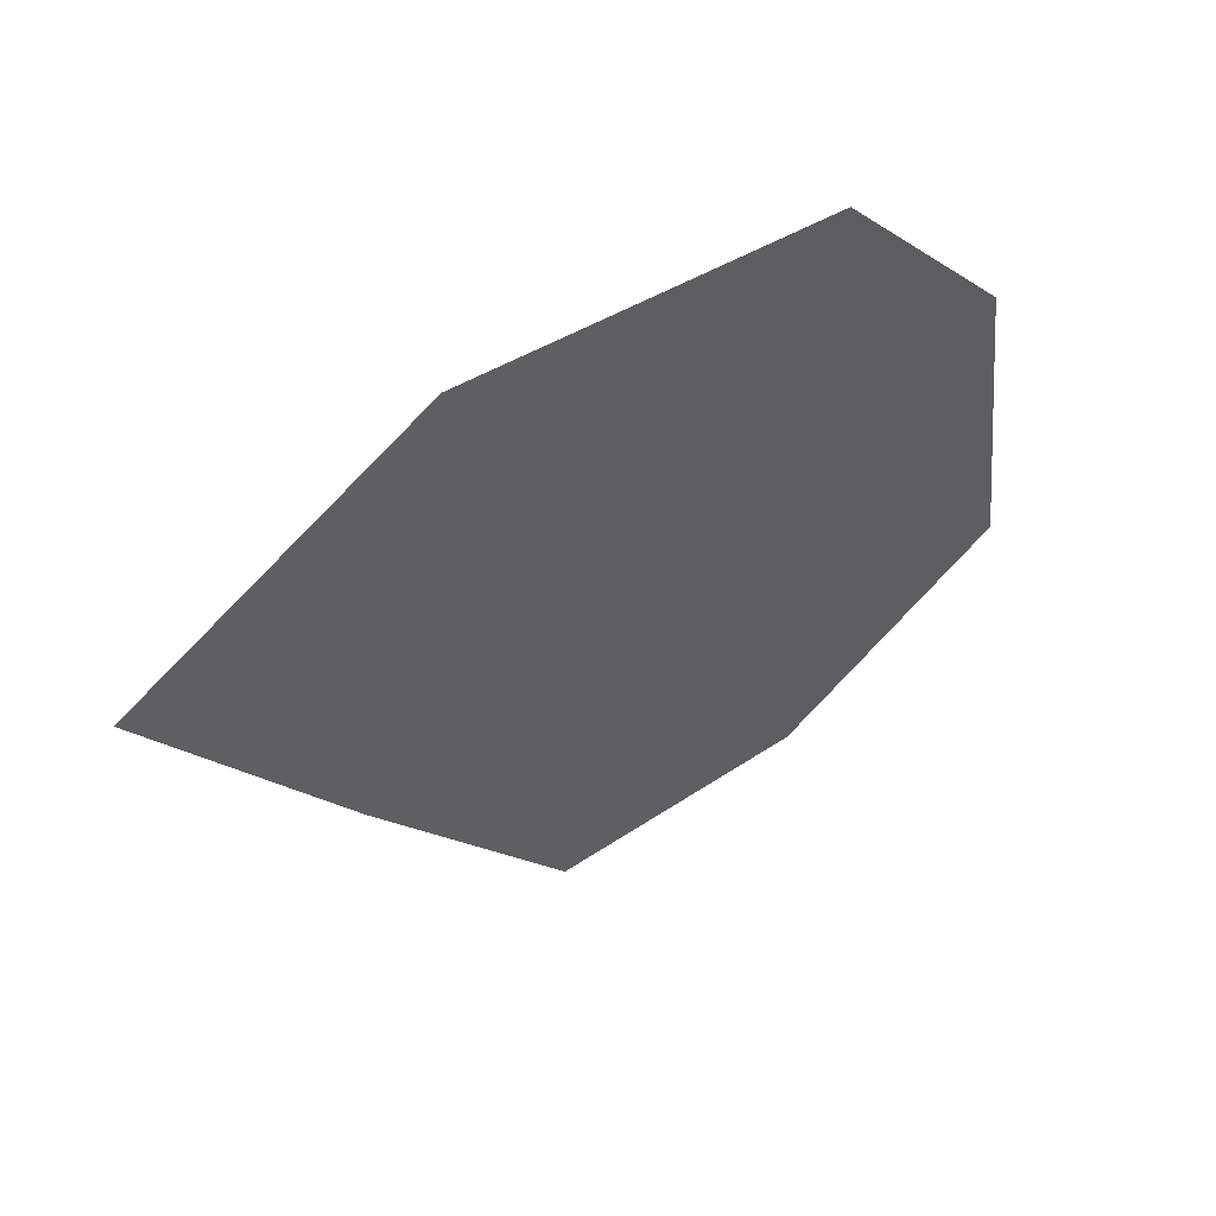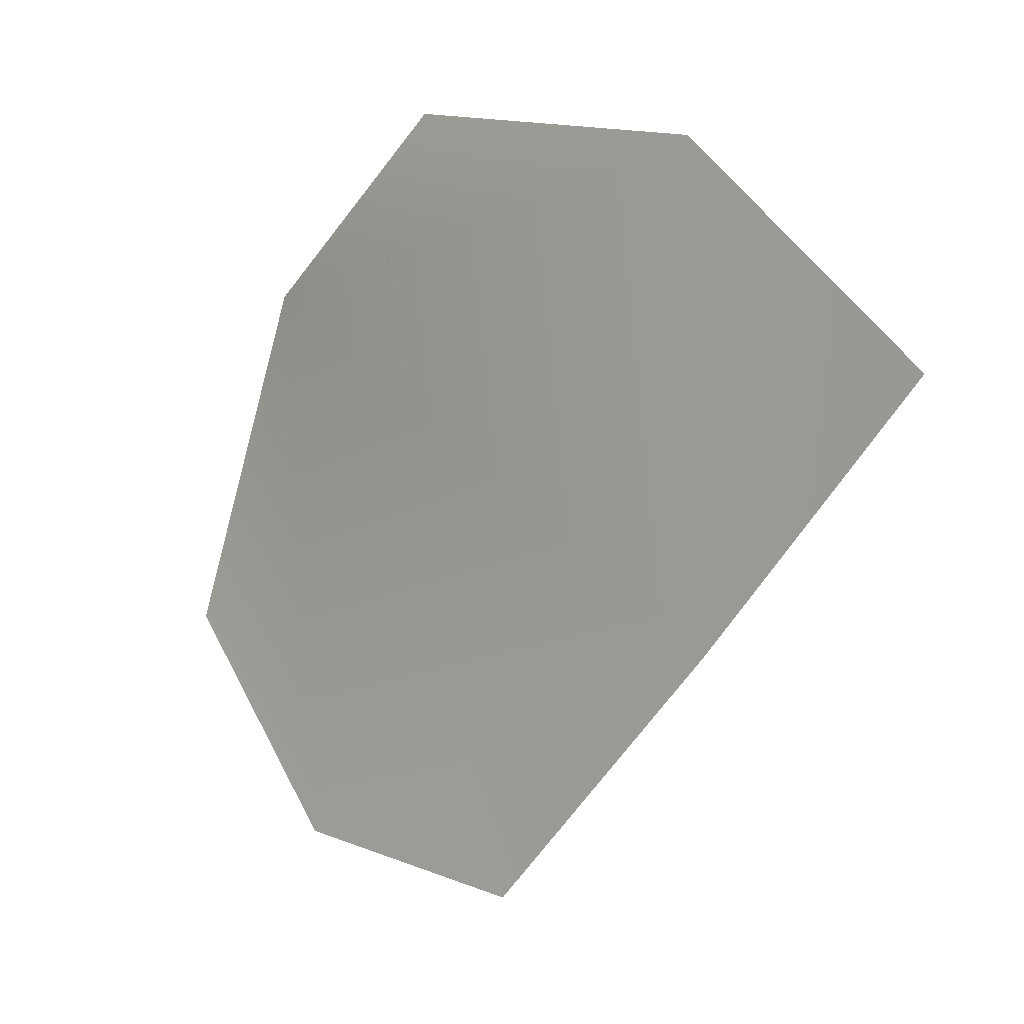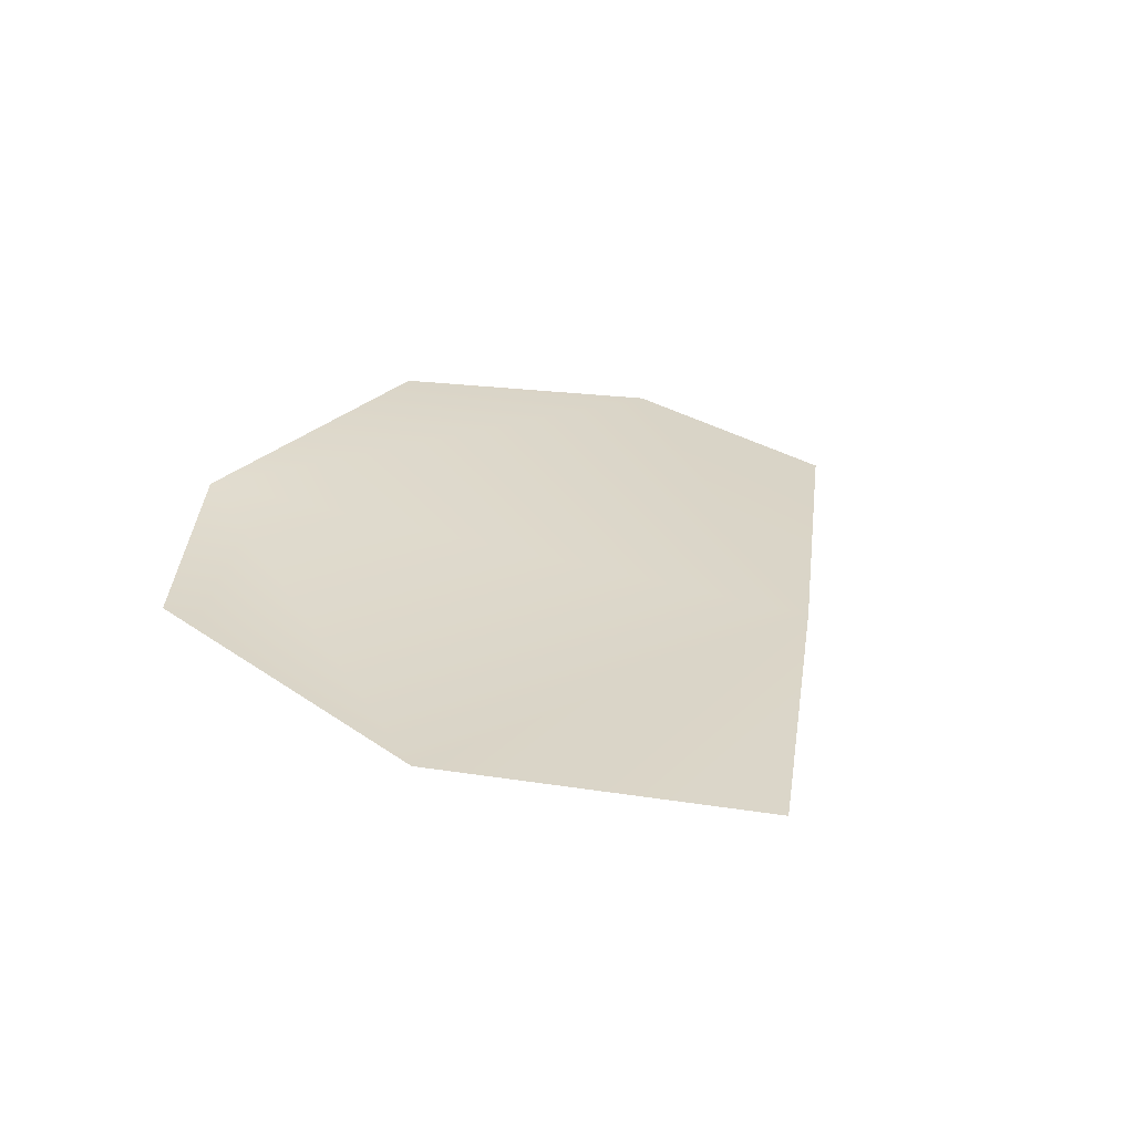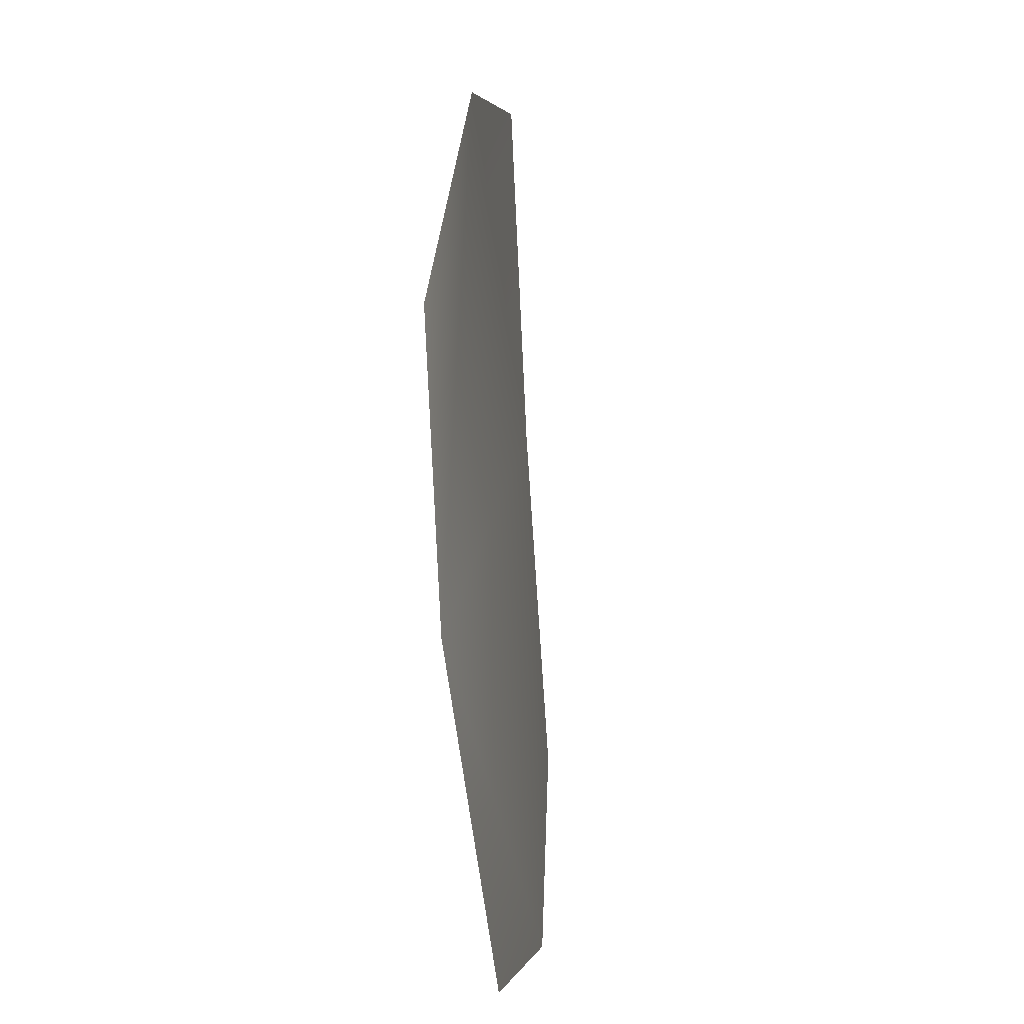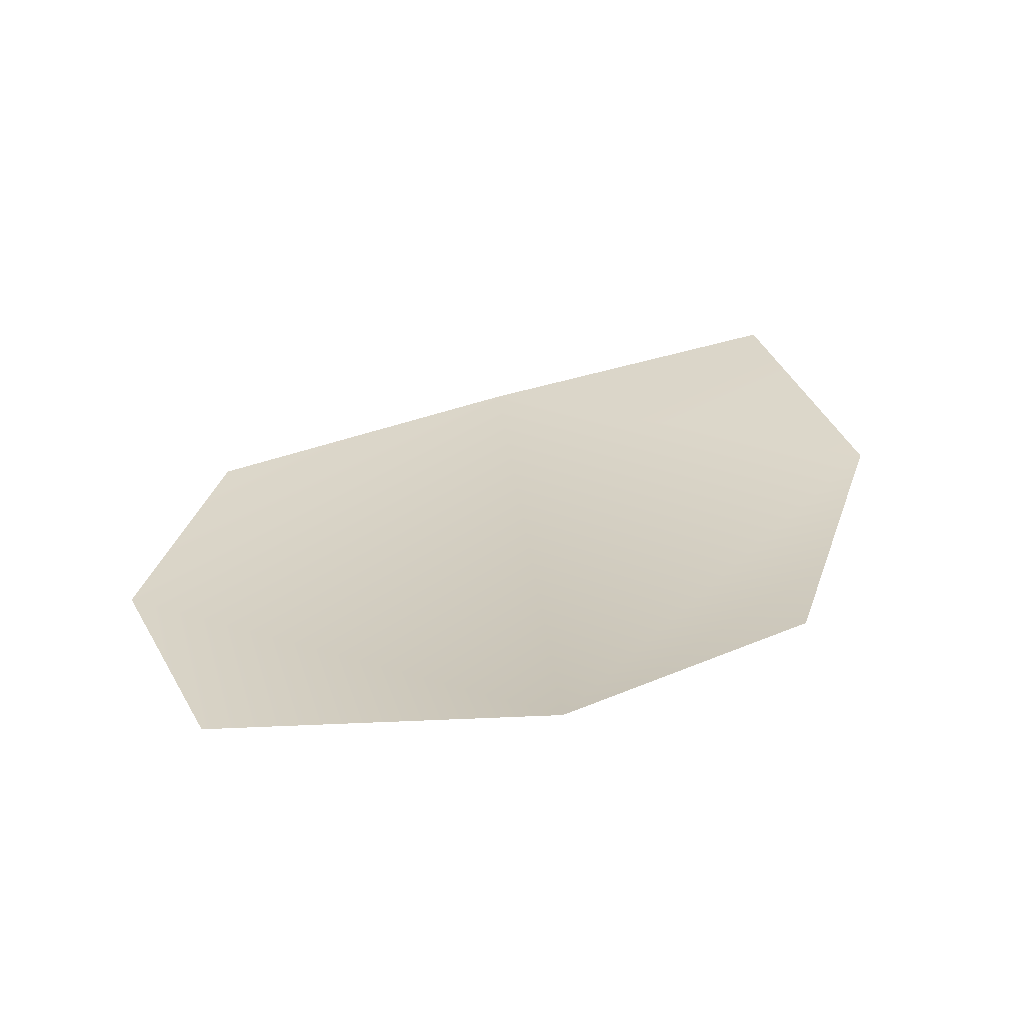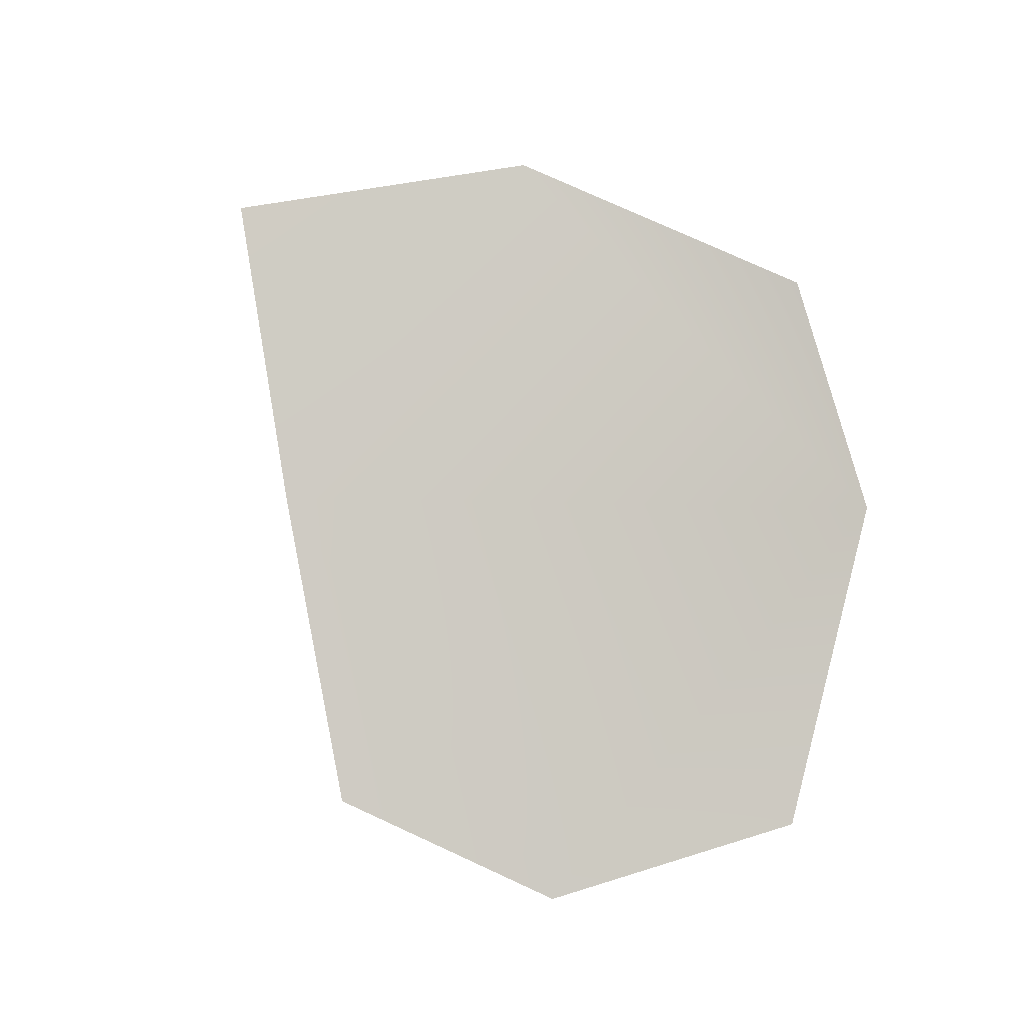
<metadata>
{"format":"obj","ext":"obj","renderer":"f3d","projection":"perspective","resolution":1024,"background":"white","views":[{"elev":47.1,"azim":147.7,"up":"+Z"},{"elev":10.9,"azim":44.2,"up":"+Z"},{"elev":35.5,"azim":44.9,"up":"+Y"},{"elev":41.9,"azim":-84.3,"up":"+Z"},{"elev":32.4,"azim":-70.1,"up":"+Y"},{"elev":77.7,"azim":-153.1,"up":"+Y"}]}
</metadata>
<code>
g HoleCap78
v -543.9 -676.6 -1.23e+04
v -482.1 -672.6 -1.23e+04
v -431.5 -661.9 -1.224e+04
v -383.2 -653.1 -1.217e+04
v -447.4 -650.9 -1.213e+04
v -529.2 -651 -1.212e+04
v -572.9 -658.7 -1.217e+04
v -592.1 -671.4 -1.225e+04
f 2 3 1
f 7 1 3
f 1 7 8
f 5 3 4
f 3 5 7
f 6 7 5

</code>
